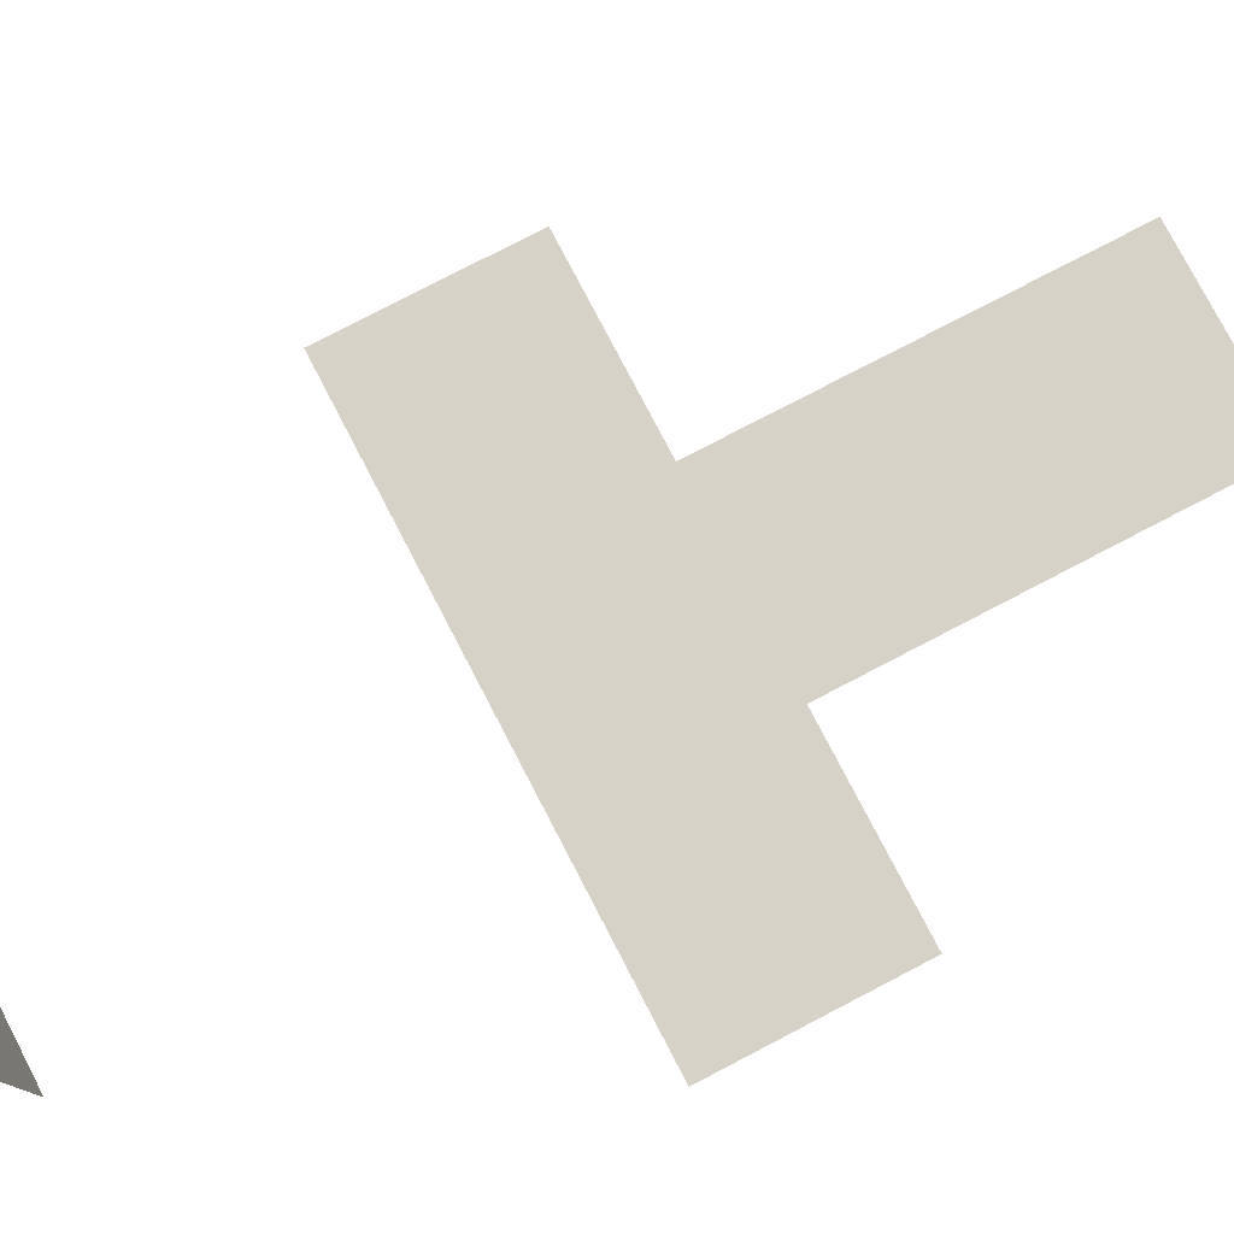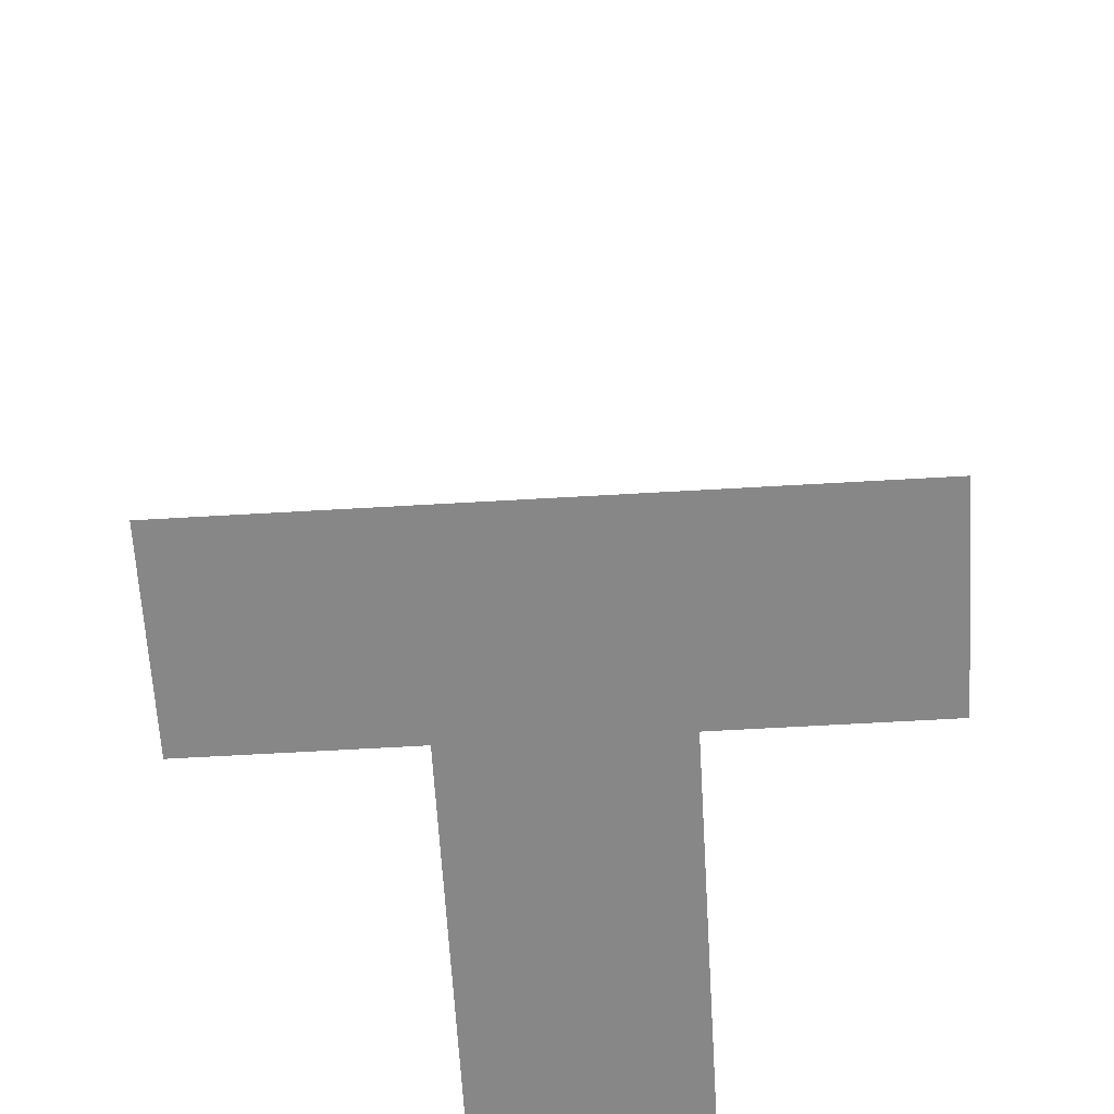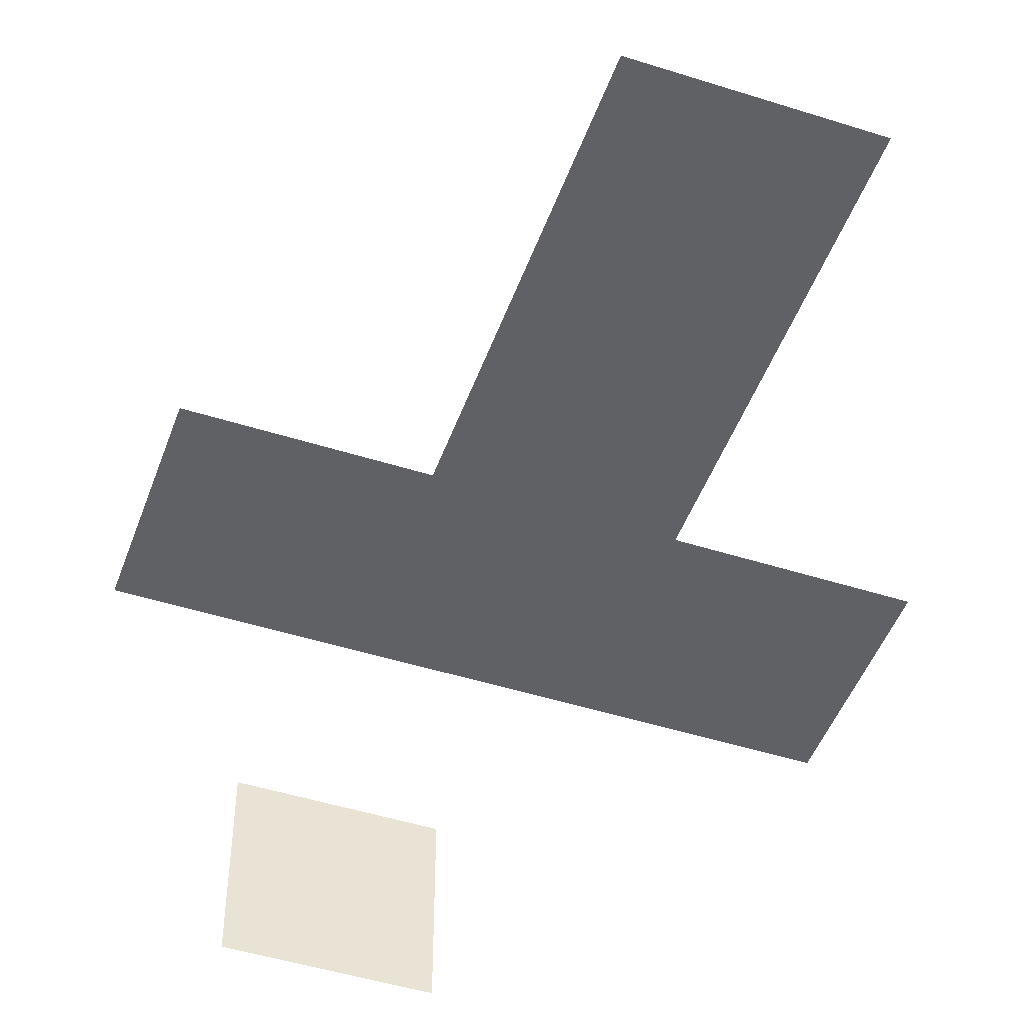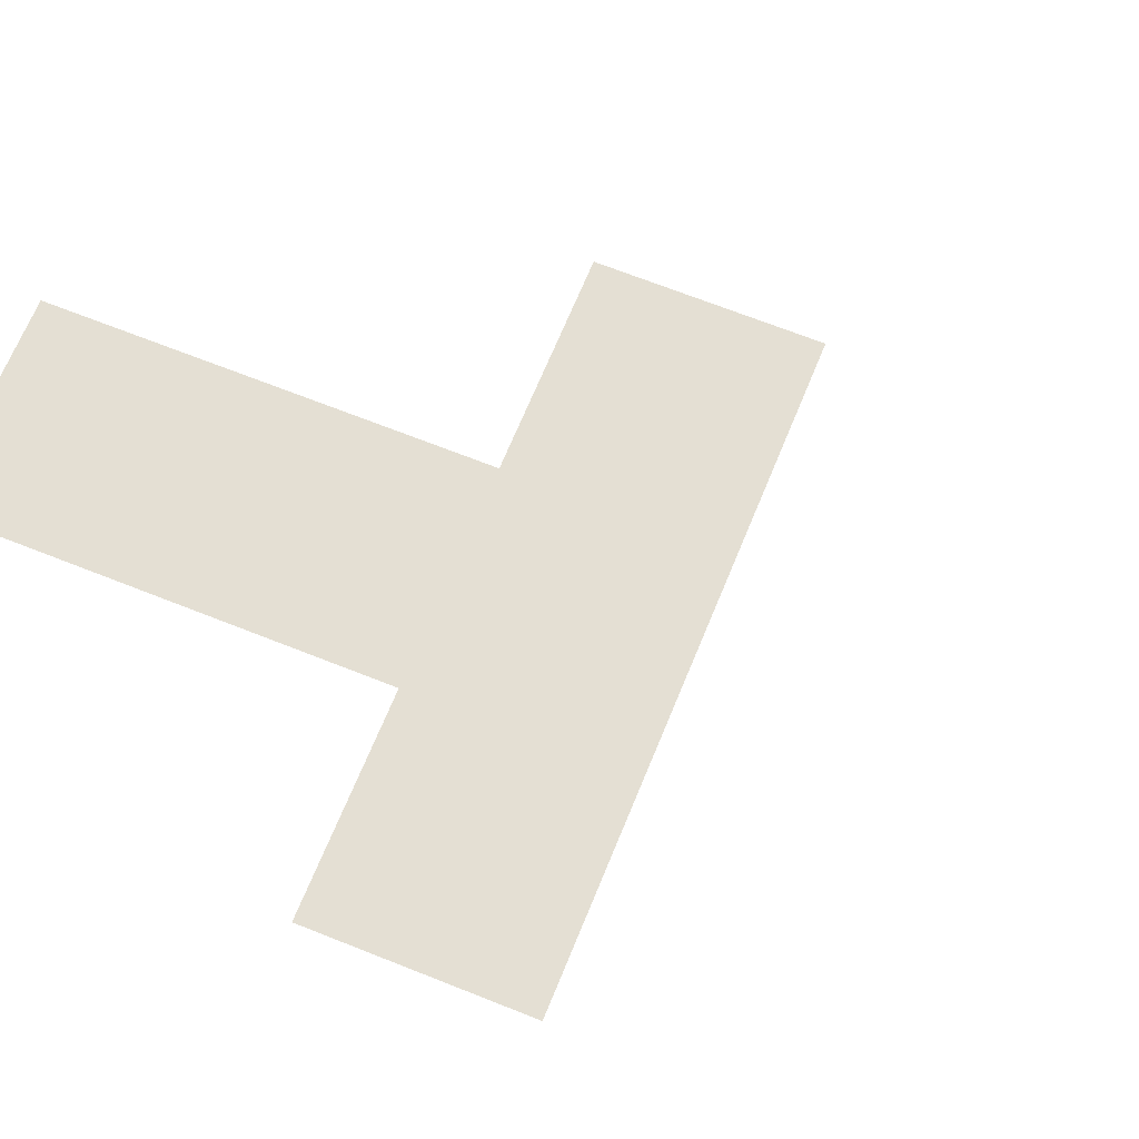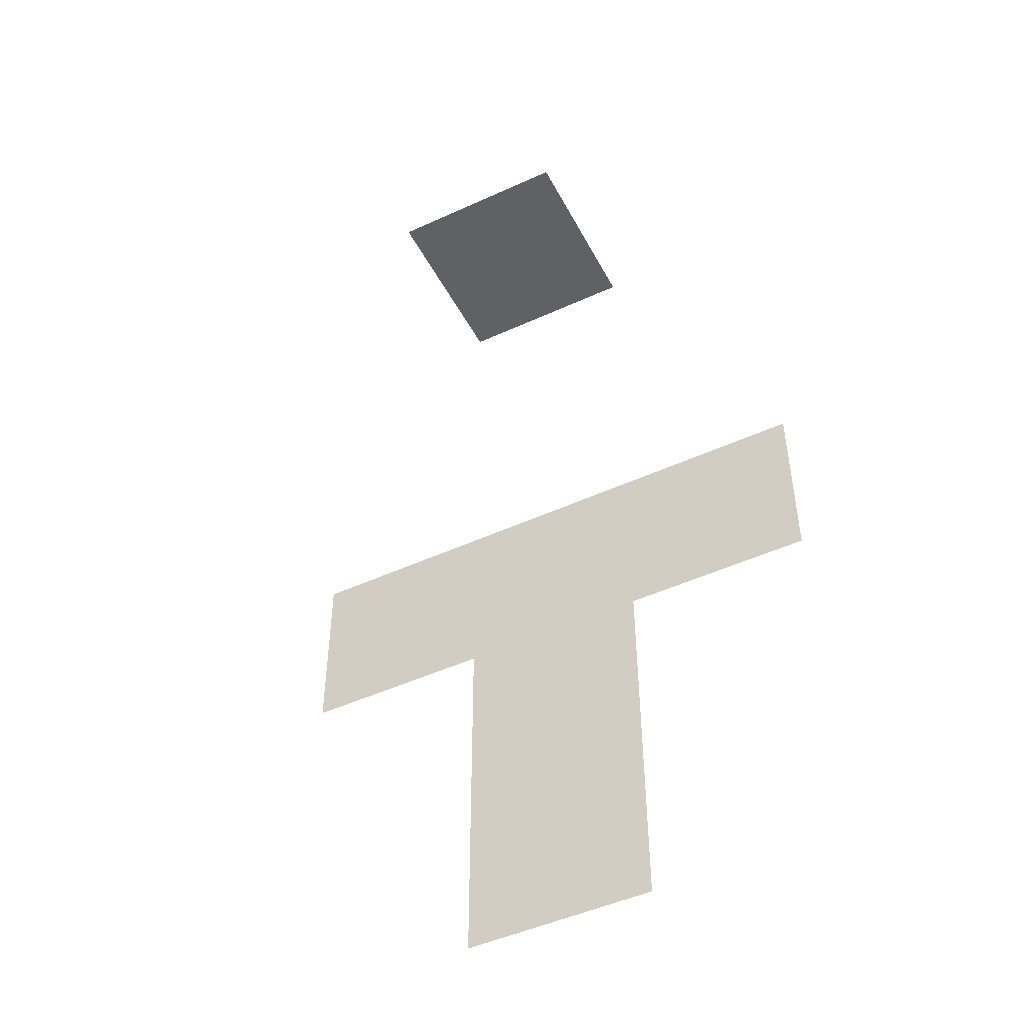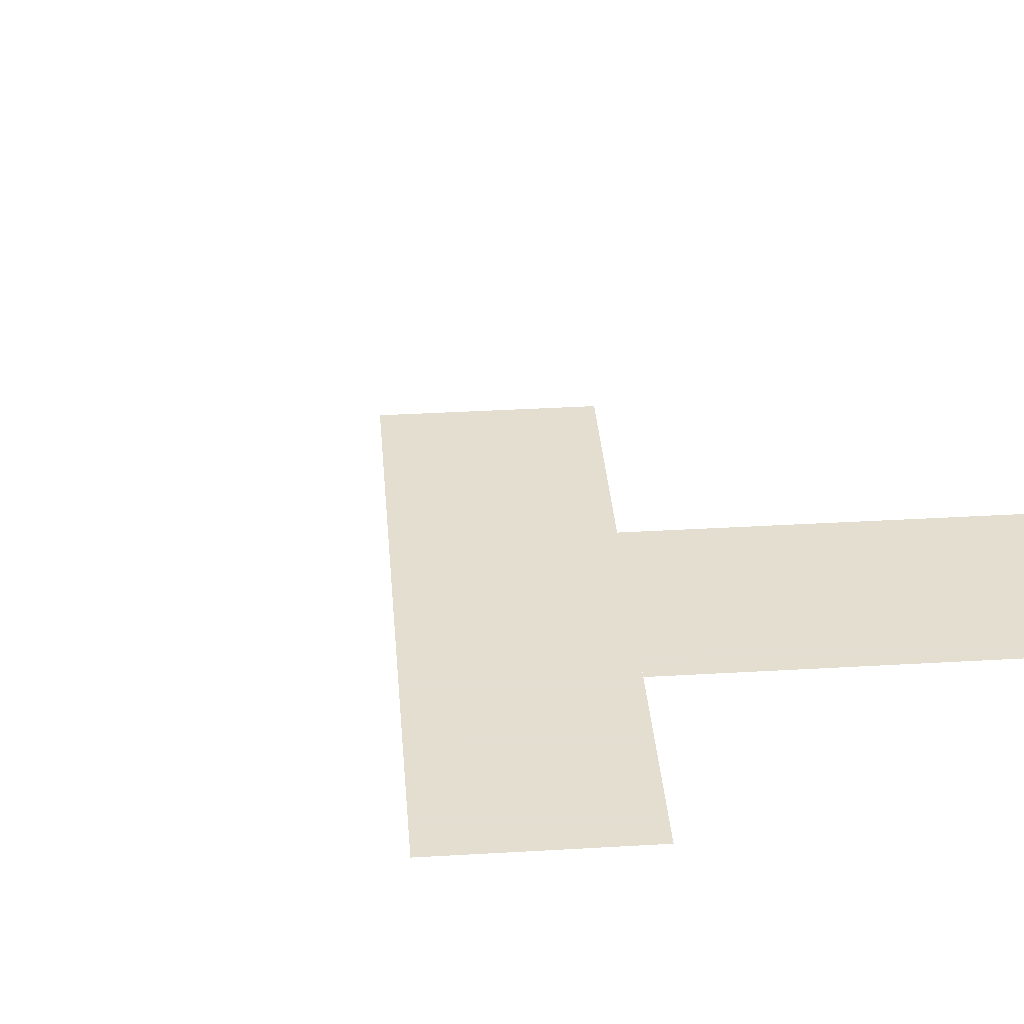
<metadata>
{"format":"obj","ext":"obj","renderer":"f3d","projection":"perspective","resolution":1024,"background":"white","views":[{"elev":78.4,"azim":62.5,"up":"+Y"},{"elev":-62.3,"azim":3.4,"up":"+Y"},{"elev":-48.0,"azim":160.4,"up":"+Y"},{"elev":66.5,"azim":-68.0,"up":"+Y"},{"elev":-48.4,"azim":-152.9,"up":"+Z"},{"elev":35.9,"azim":85.6,"up":"+Y"}]}
</metadata>
<code>
o square
v -10 -10 200
v -10 10 200
v 10 10  200
v 10 -10 200
f 1 2 3 4
o tunnel
v -10 -10 100
v -10 -10 140
v 10 -10 140
v 10 -10 100
v -30 -10 140
v -30 -10 160
v 30 -10 160
v 30 -10 140
f 5 6 7 8
f 9 10 11 12

</code>
